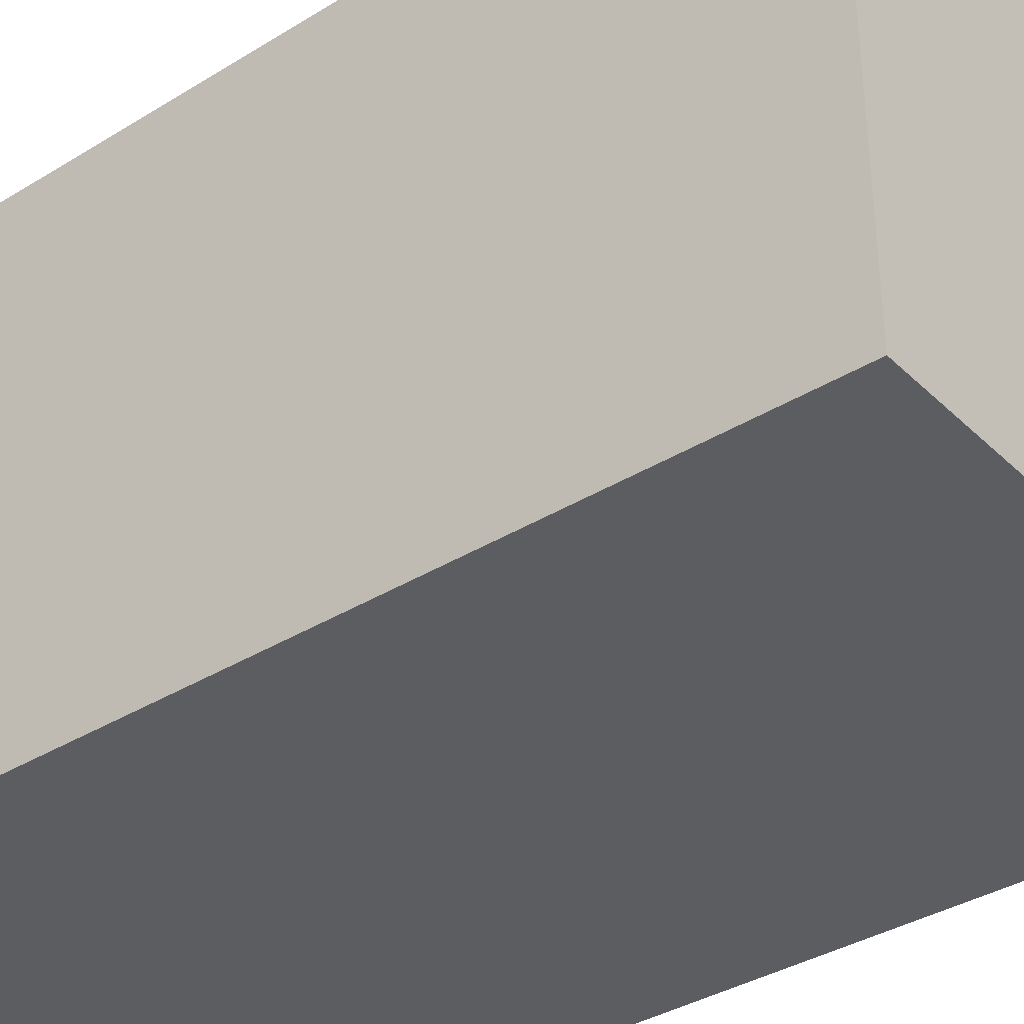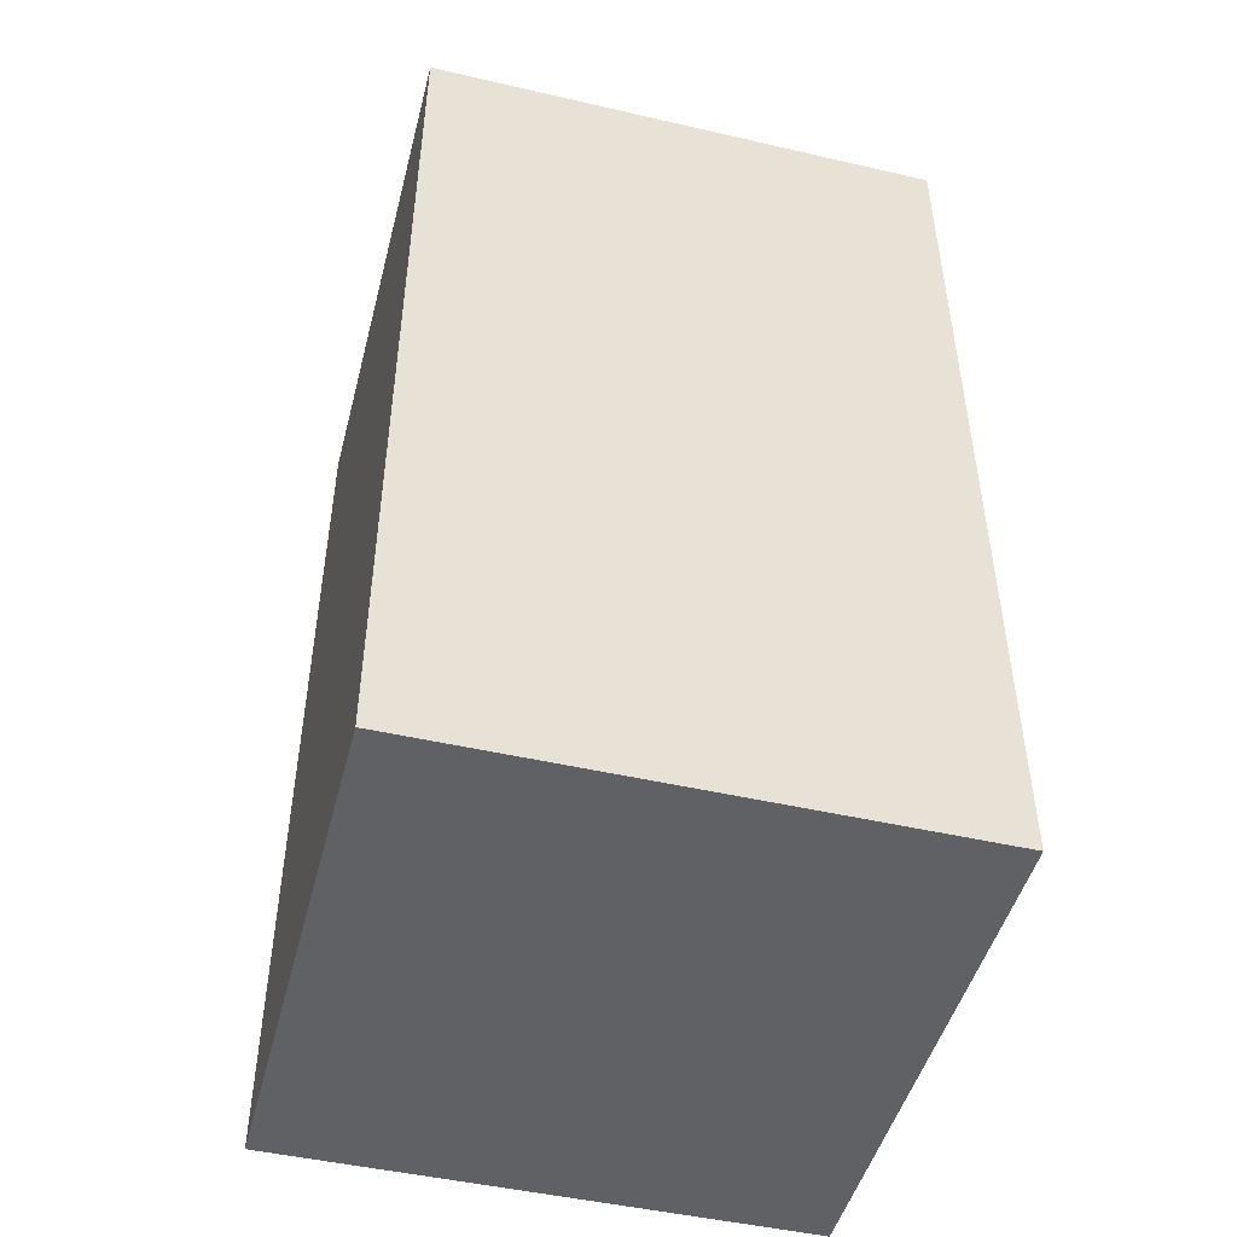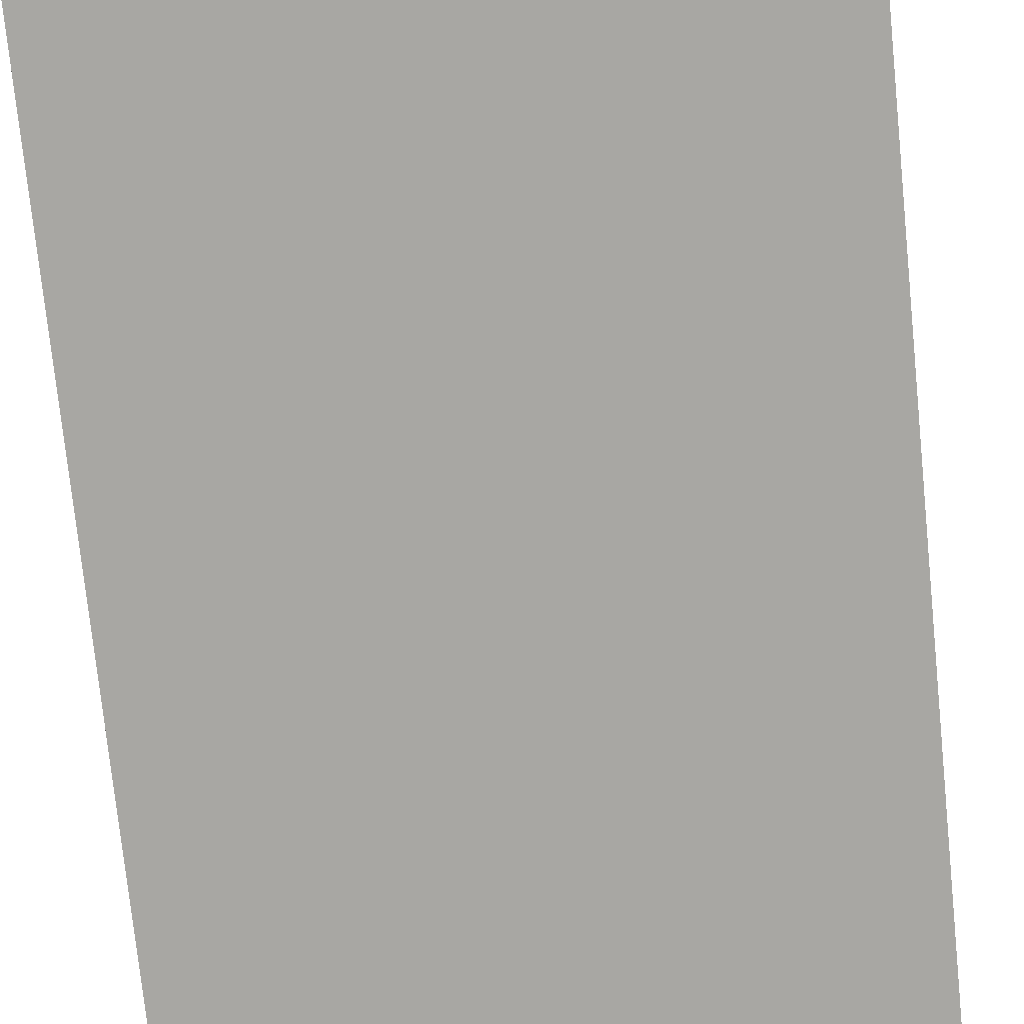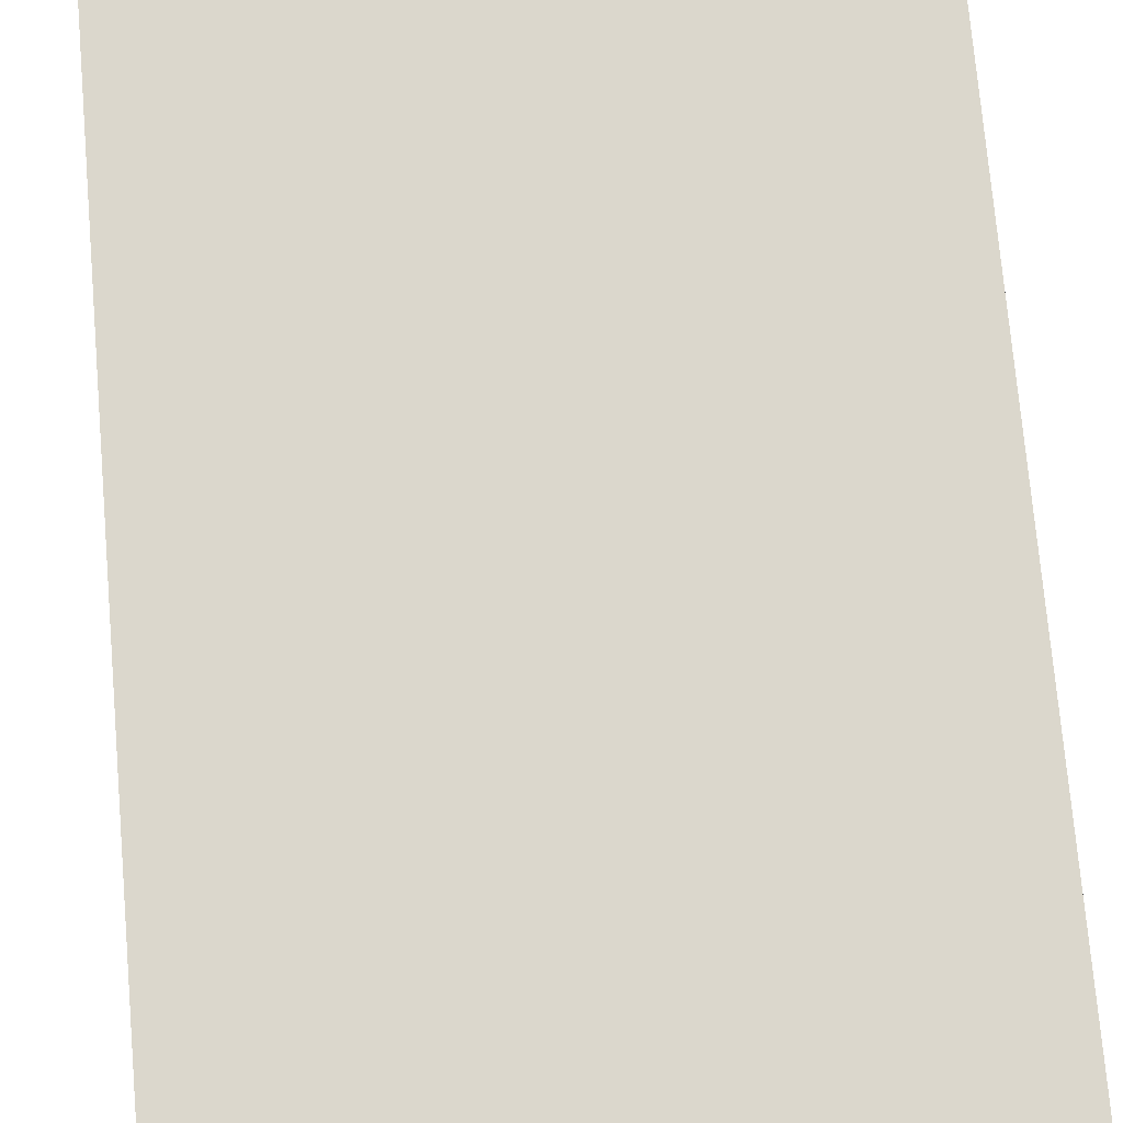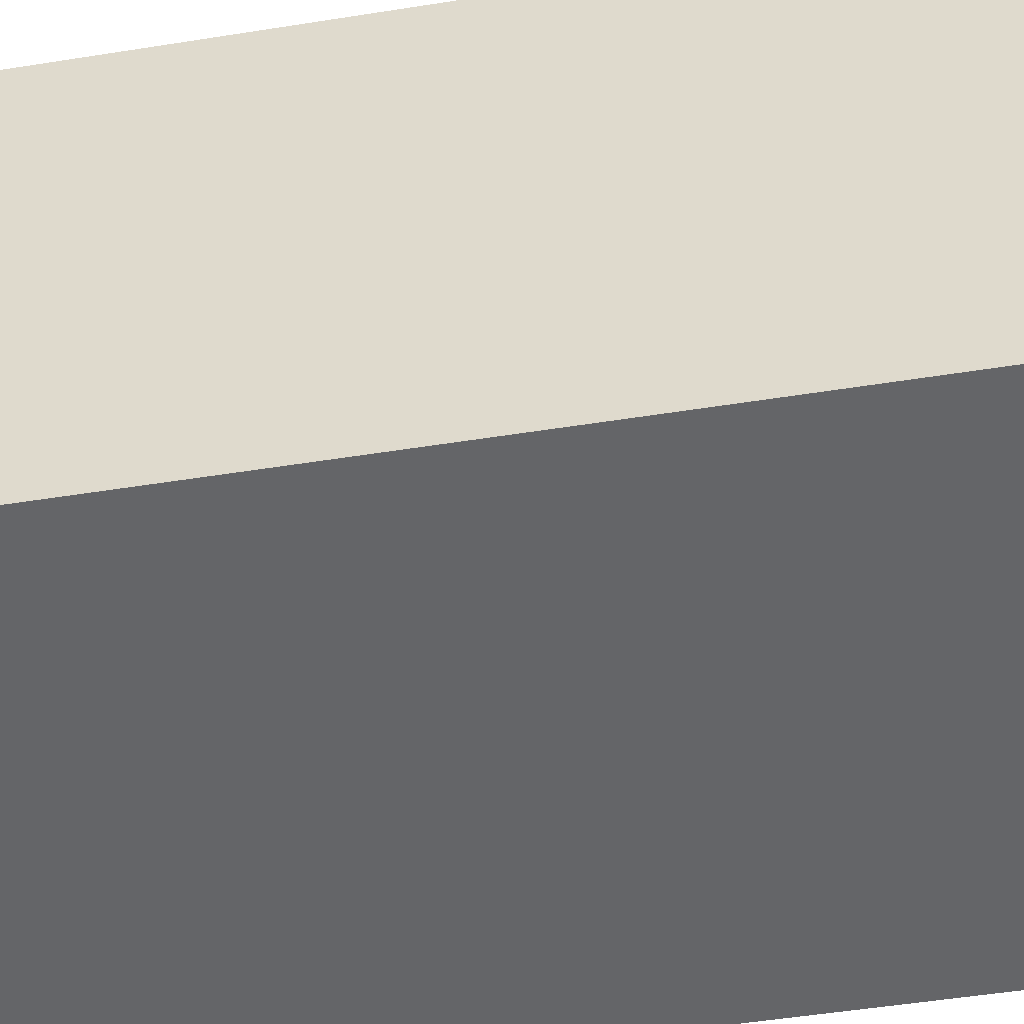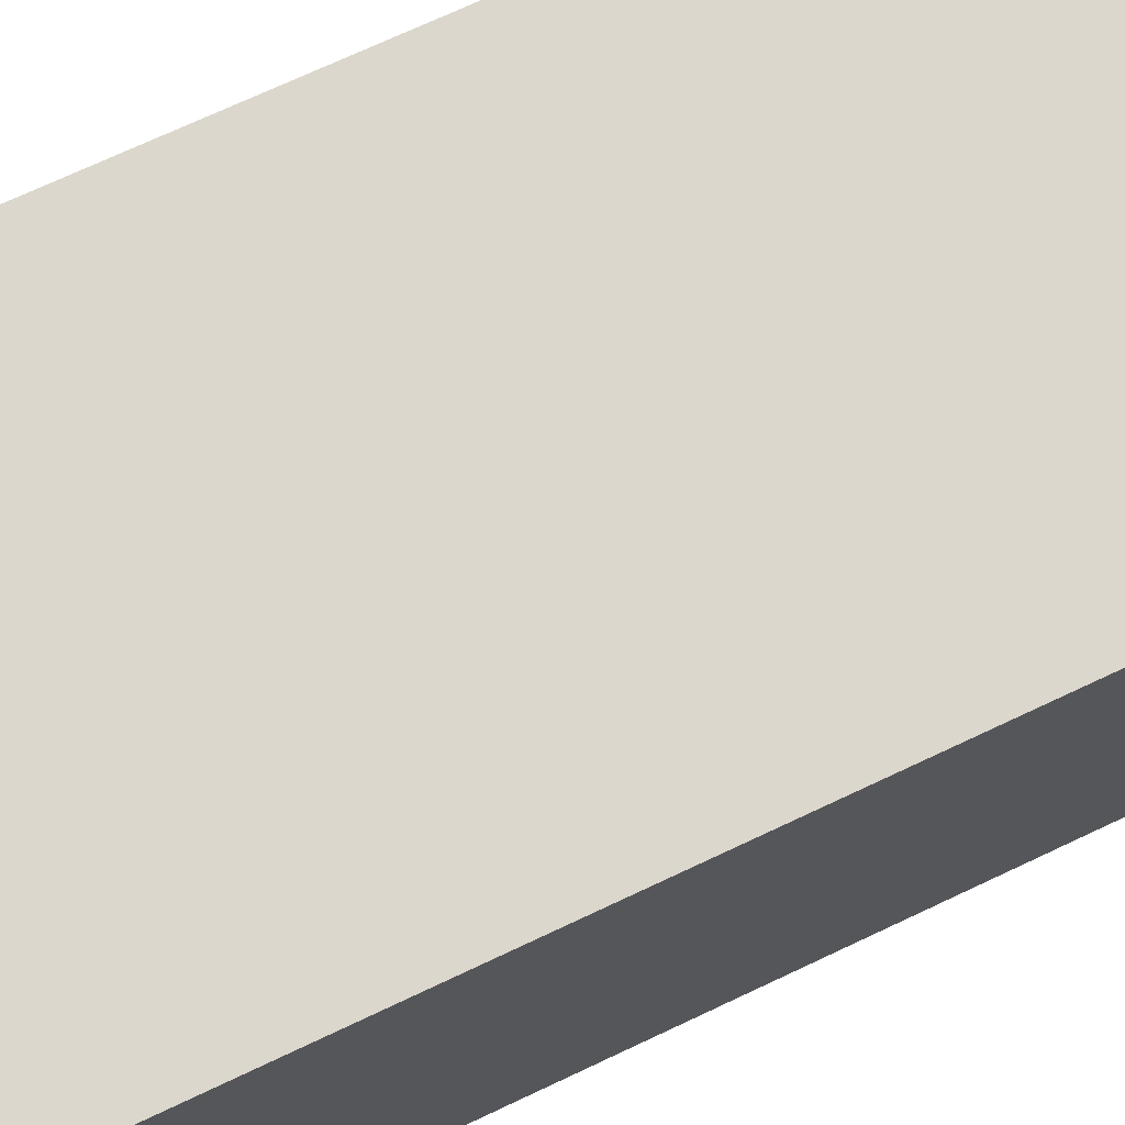
<metadata>
{"format":"obj","ext":"obj","renderer":"f3d","projection":"perspective","resolution":1024,"background":"white","views":[{"elev":-36.3,"azim":-51.1,"up":"+Z"},{"elev":-47.8,"azim":-14.5,"up":"+Y"},{"elev":-74.4,"azim":5.8,"up":"+Z"},{"elev":73.3,"azim":-4.9,"up":"+Z"},{"elev":-51.6,"azim":99.8,"up":"+Z"},{"elev":72.8,"azim":-115.1,"up":"+Z"}]}
</metadata>
<code>
o Cuboid_Cube
v -0.002532 0.531 0.2975
v -0.002532 0.531 -0.2975
v -0.002532 -0.531 0.2975
v -0.002532 -0.531 -0.2975
v -0.5975 0.531 0.2975
v -0.5975 0.531 -0.2975
v -0.5975 -0.531 0.2975
v -0.5975 -0.531 -0.2975
f 1 5 7 3
f 4 3 7 8
f 8 7 5 6
f 6 2 4 8
f 2 1 3 4
f 6 5 1 2

</code>
